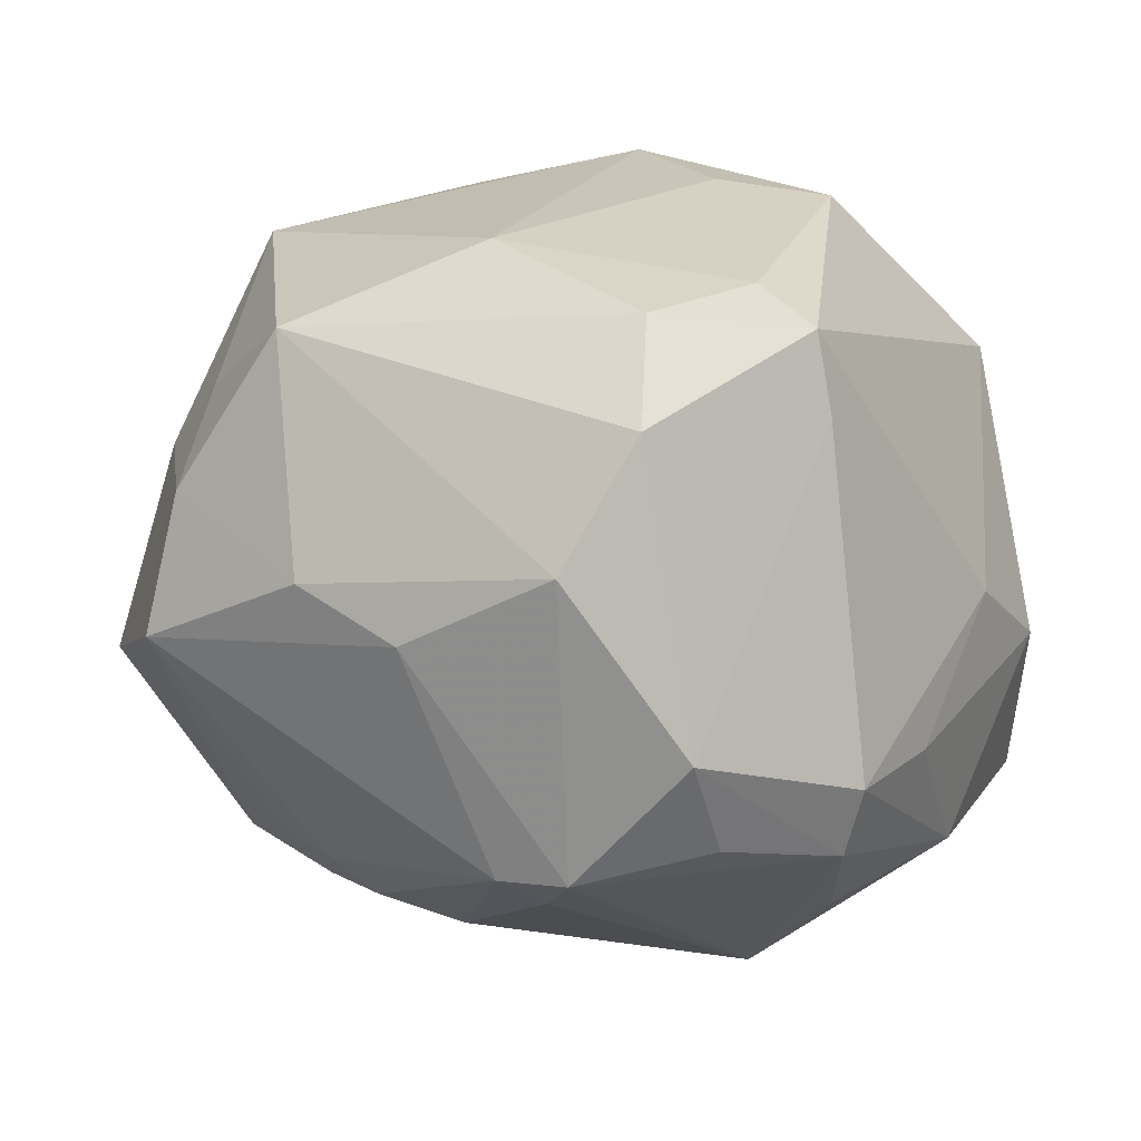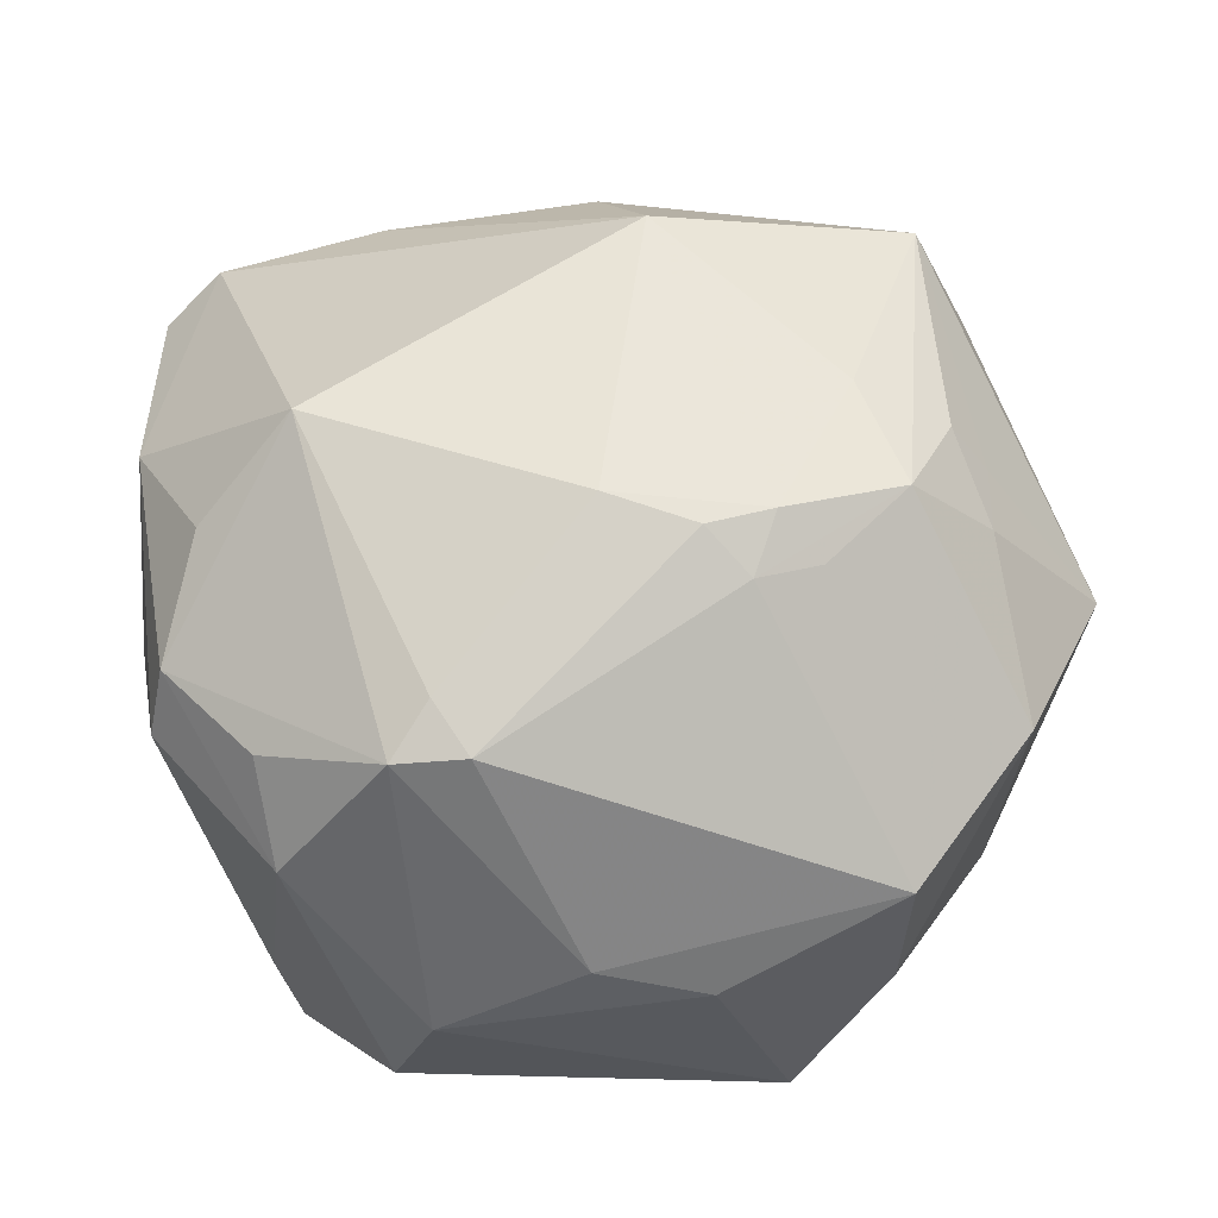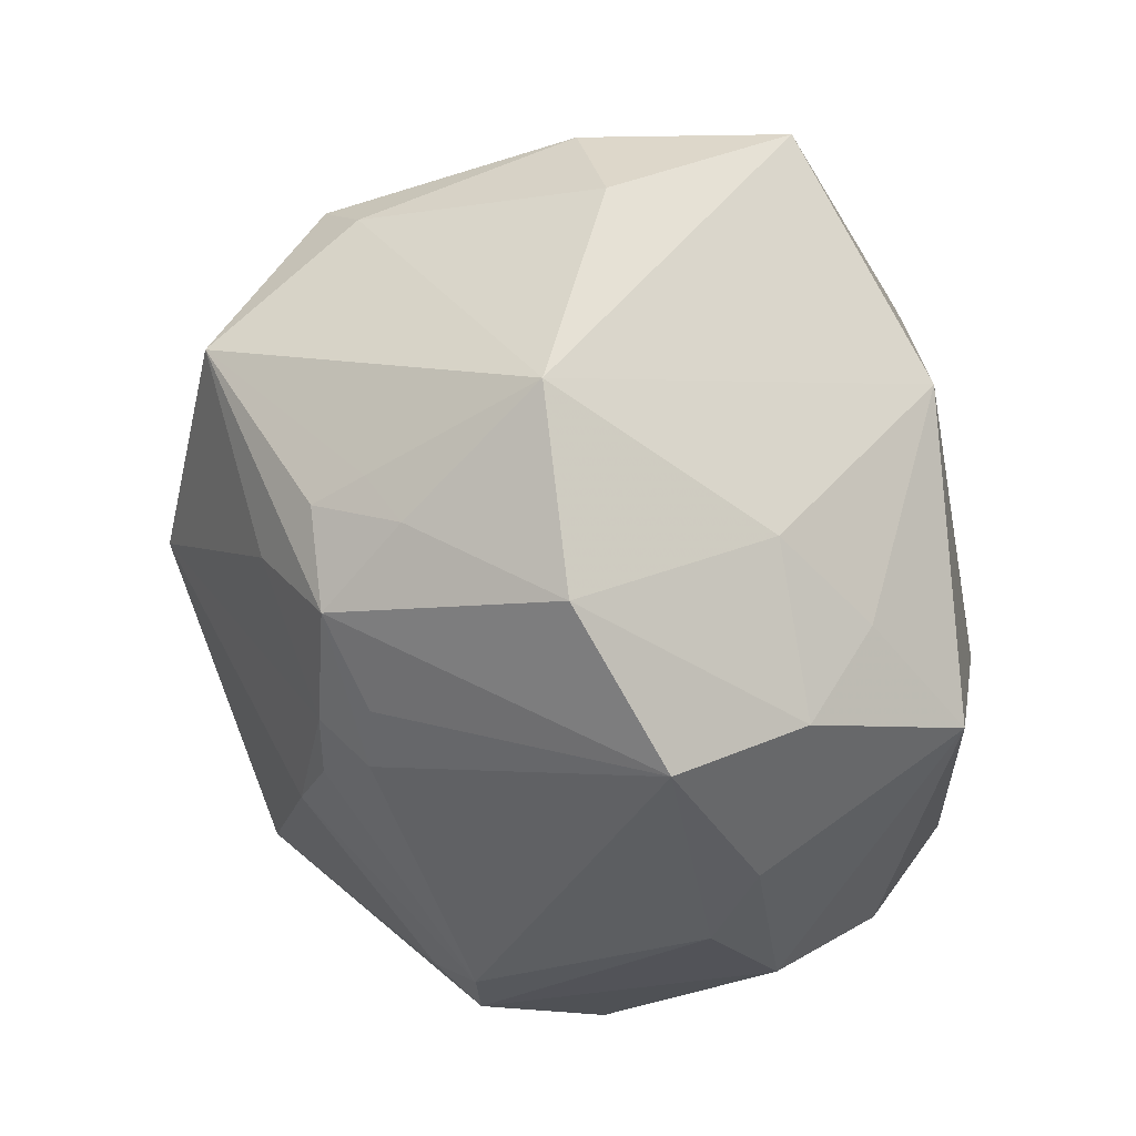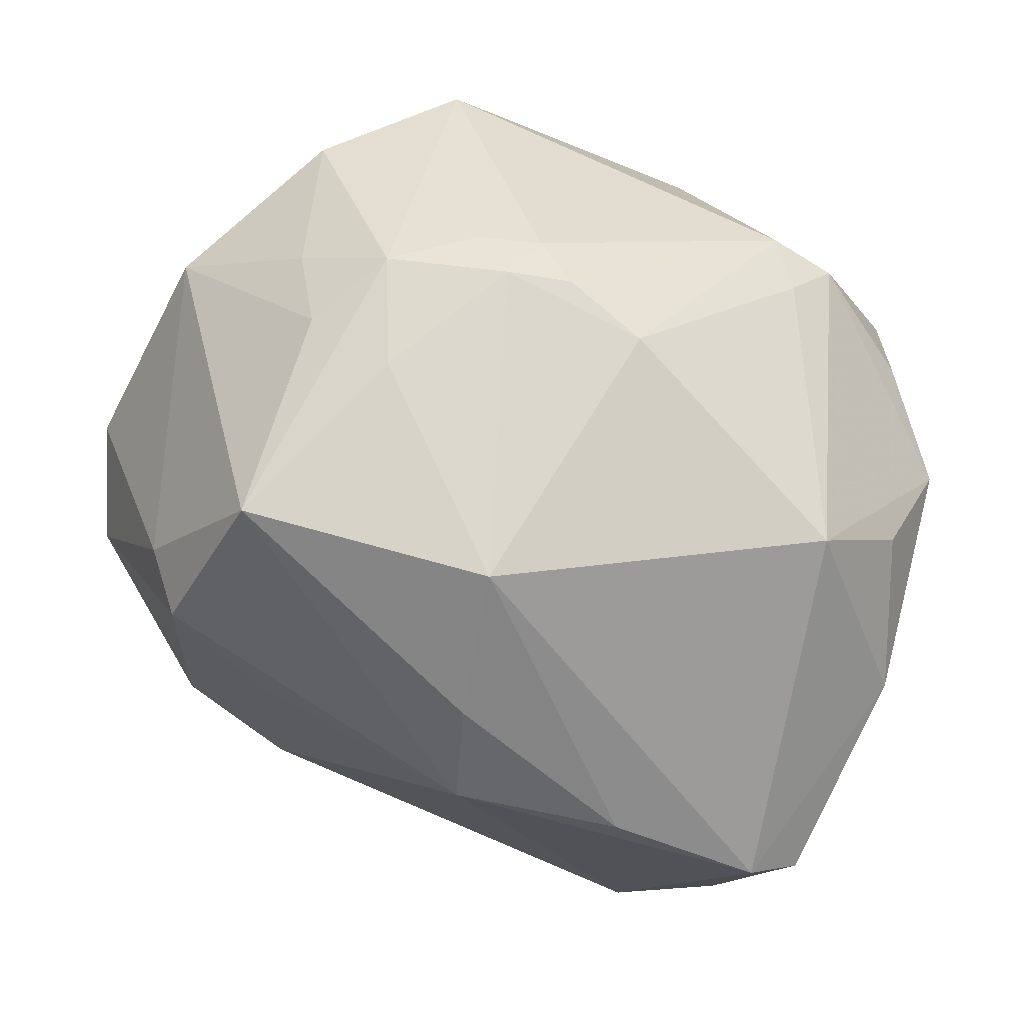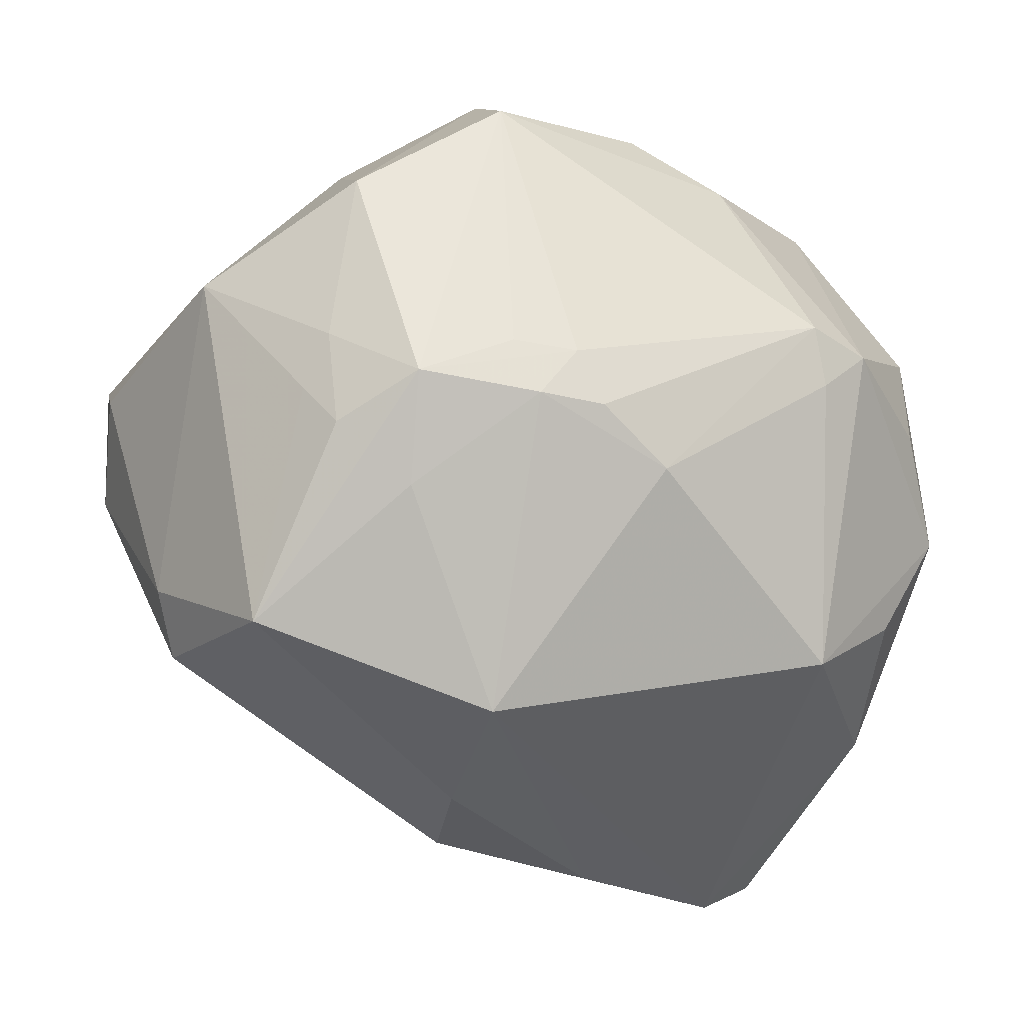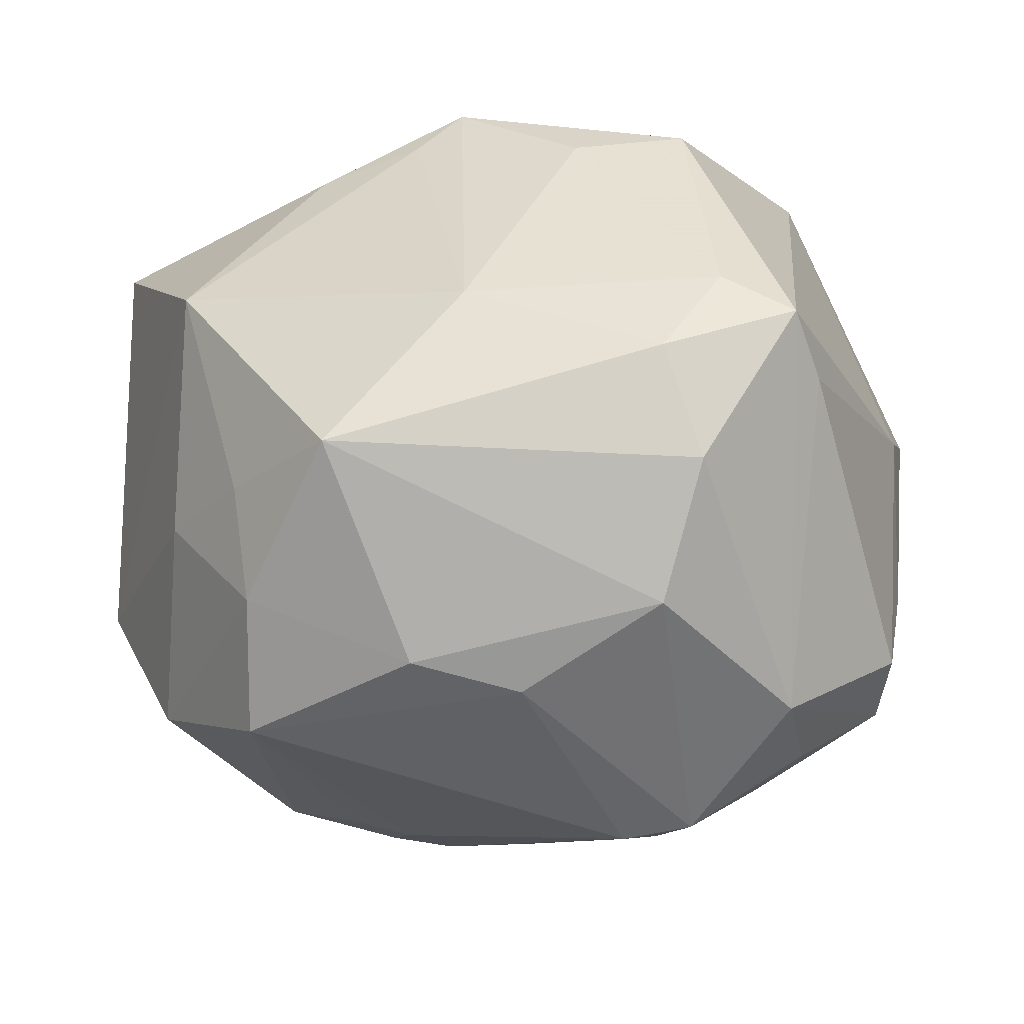
<metadata>
{"format":"obj","ext":"obj","renderer":"f3d","projection":"perspective","resolution":1024,"background":"white","views":[{"elev":30.0,"azim":24.4,"up":"+Z"},{"elev":-61.9,"azim":179.8,"up":"+Y"},{"elev":-33.3,"azim":-94.8,"up":"+Y"},{"elev":-77.2,"azim":-26.5,"up":"+Z"},{"elev":-56.3,"azim":-32.7,"up":"+Z"},{"elev":-46.7,"azim":2.1,"up":"+Y"}]}
</metadata>
<code>
v -0.01142 0.03736 0.002168
v 0.01383 -0.03488 0.01875
v -0.03249 -0.01215 -0.02236
v 0.03535 0.02476 -0.015
v 0.03993 -0.003933 -0.01945
v 0.03998 0.002078 0.00424
v -0.0439 0.01141 -0.002697
v 0.01319 -0.03564 -0.01375
v -0.02642 -0.02101 0.02168
v 9.512e-05 -0.02557 -0.02687
v -0.02516 -0.02148 -0.02551
v 0.0002949 0.01315 -0.03669
v 0.02616 -0.03444 0.003424
v 0.01969 0.01832 -0.03191
v -0.003839 -0.001005 -0.04067
v 0.0005486 -0.0381 0.01066
v -0.03367 -0.01712 0.01267
v -0.02512 -0.03041 0.01606
v 0.01794 0.01773 0.03329
v 0.02784 -0.03199 -0.006224
v 0.004079 0.02229 -0.03214
v -0.009425 0.02053 0.03106
v -0.01416 -0.02551 -0.02539
v 0.03329 -0.01785 -0.01962
v 0.03615 -0.02388 -0.009545
v -0.03326 0.0153 -0.02406
v -0.008173 -0.02733 -0.02483
v -0.01221 -0.02896 -0.02081
v -0.03238 0.0007303 0.02745
v 0.02978 0.03486 -0.0003804
v -0.009678 -0.03687 0.01368
v -0.003911 -0.00975 0.03582
v 0.03747 -0.02305 -0.002754
v -0.01801 -0.02676 -0.02097
v 0.009888 -0.0389 -0.01009
v 0.03943 -0.01213 -0.004656
v 0.0165 -0.03831 -0.009187
v -0.02882 0.0196 -0.02715
v -0.04166 0.02088 0.01422
v -0.004906 0.02574 0.03131
v -0.02353 0.03458 0.0006579
v -0.01697 -0.0253 0.03131
v 0.0178 -0.02676 0.02926
v -0.01943 0.01924 0.02776
v -0.02078 -0.01326 -0.03107
v 0.02726 -0.01164 0.03388
v 0.02036 -0.007887 0.03528
v 0.03493 0.01781 -0.02794
v -0.01393 0.03885 0.01334
v -0.0291 -0.01312 -0.02684
v -0.03879 0.02165 -0.004856
v 0.007065 0.01597 0.03377
v 0.02957 -0.01356 0.02696
v 0.04224 0.0113 -0.004738
v -0.04326 -0.009039 -0.008087
v 0.03048 0.02831 0.01562
v -0.03266 -0.01687 -0.0191
v 0.01447 -0.01815 0.03564
v -0.02717 0.004454 -0.0371
v 0.01301 0.0395 0.01784
v 0.03984 0.01645 -0.02325
v 0.02509 -0.01636 -0.0297
v -0.03582 -0.02596 -0.00526
v -0.02566 -0.03625 0.004072
v -0.01773 0.02399 -0.02228
f 43 42 2
f 56 6 54
f 46 6 56
f 40 60 49
f 49 39 40
f 48 5 62
f 53 6 46
f 33 6 53
f 40 32 52
f 58 32 42
f 58 43 46
f 42 43 58
f 42 32 29
f 29 39 55
f 55 17 29
f 62 5 24
f 54 6 36
f 36 6 33
f 36 5 54
f 33 5 36
f 2 42 31
f 13 43 2
f 33 53 13
f 46 43 13
f 13 53 46
f 35 64 28
f 55 39 7
f 39 51 7
f 26 7 51
f 55 7 26
f 18 31 42
f 64 31 18
f 41 51 39
f 39 49 41
f 60 56 30
f 30 56 54
f 47 52 32
f 32 58 47
f 47 58 46
f 40 39 44
f 39 29 44
f 22 32 40
f 22 29 32
f 40 44 22
f 22 44 29
f 63 11 64
f 63 17 55
f 64 18 63
f 63 18 17
f 28 64 34
f 34 11 28
f 64 11 34
f 28 11 23
f 2 31 16
f 16 31 64
f 64 35 16
f 9 29 17
f 17 18 9
f 42 29 9
f 9 18 42
f 1 41 49
f 1 49 60
f 60 30 1
f 65 41 1
f 11 50 59
f 55 26 59
f 5 48 61
f 54 5 61
f 19 60 40
f 40 52 19
f 19 56 60
f 19 47 46
f 52 47 19
f 46 56 19
f 11 63 57
f 57 50 11
f 57 63 55
f 62 8 10
f 8 35 10
f 15 10 23
f 62 10 15
f 15 48 62
f 15 59 12
f 33 13 25
f 13 20 25
f 25 5 33
f 25 24 5
f 62 24 25
f 37 20 13
f 37 13 2
f 37 35 8
f 2 16 37
f 37 16 35
f 37 8 62
f 62 25 37
f 37 25 20
f 48 15 14
f 14 15 12
f 38 59 26
f 38 41 65
f 38 26 51
f 51 41 38
f 55 59 3
f 3 59 50
f 3 57 55
f 50 57 3
f 48 30 4
f 4 61 48
f 4 30 54
f 54 61 4
f 27 10 35
f 23 10 27
f 27 35 28
f 28 23 27
f 45 23 11
f 45 15 23
f 11 59 45
f 59 15 45
f 21 14 12
f 12 59 21
f 59 38 21
f 21 38 65
f 65 1 21
f 48 14 21
f 21 1 30
f 21 30 48

</code>
